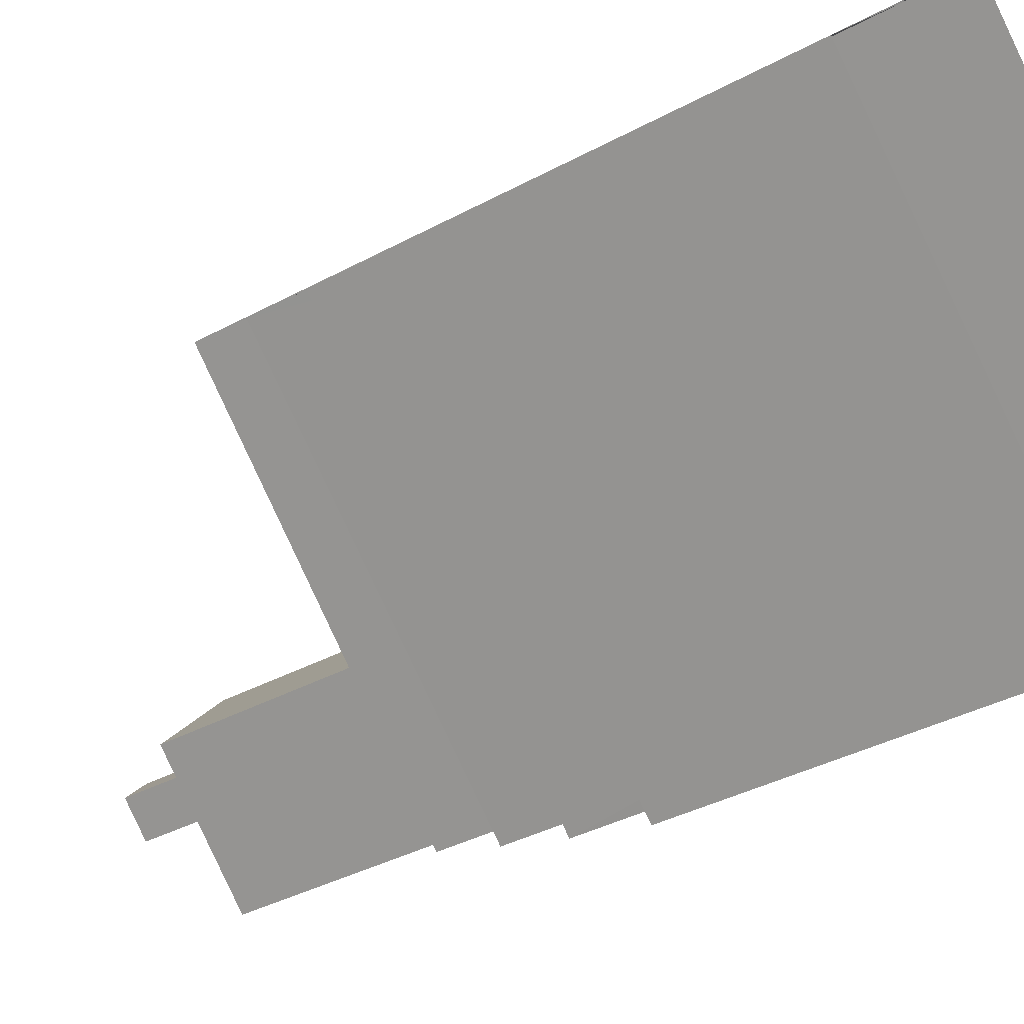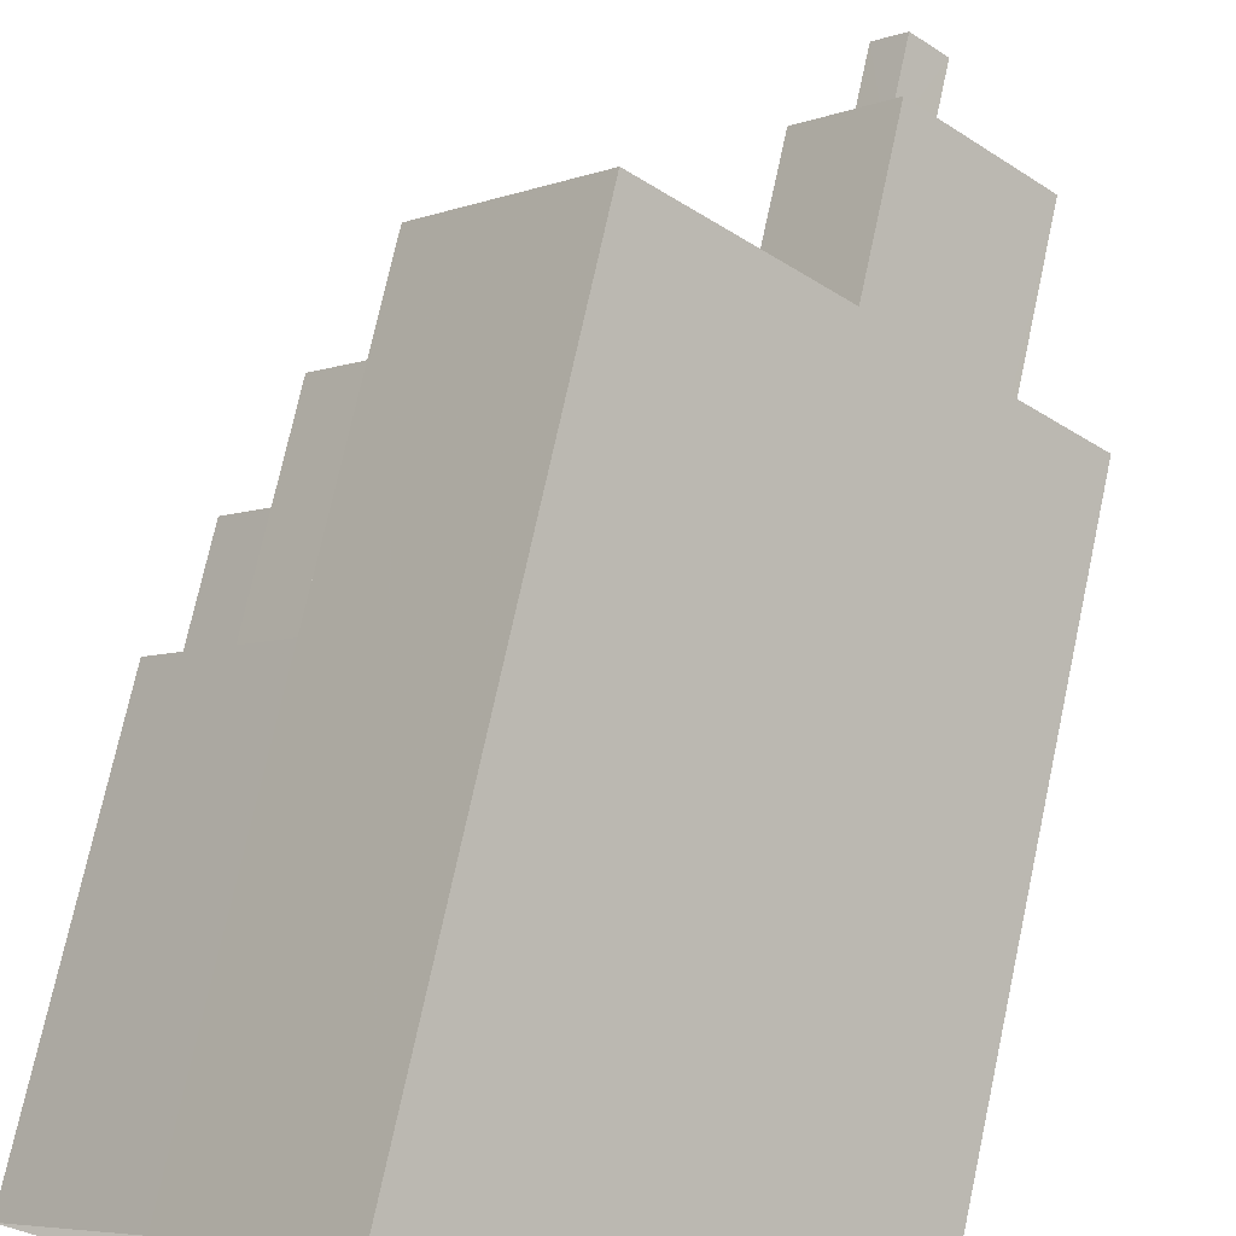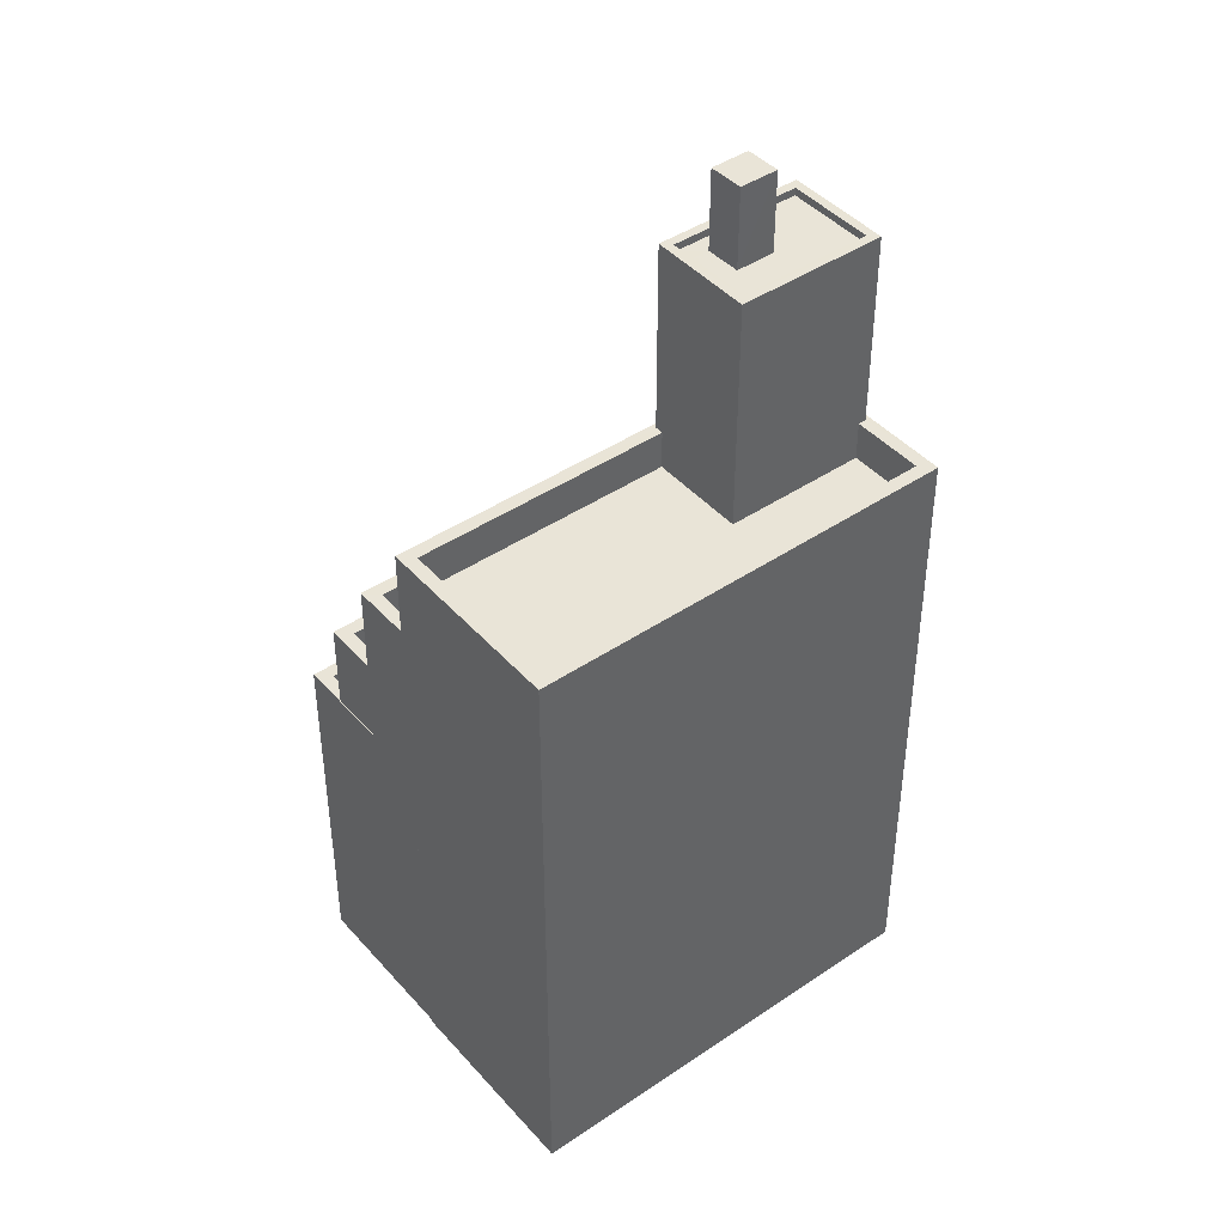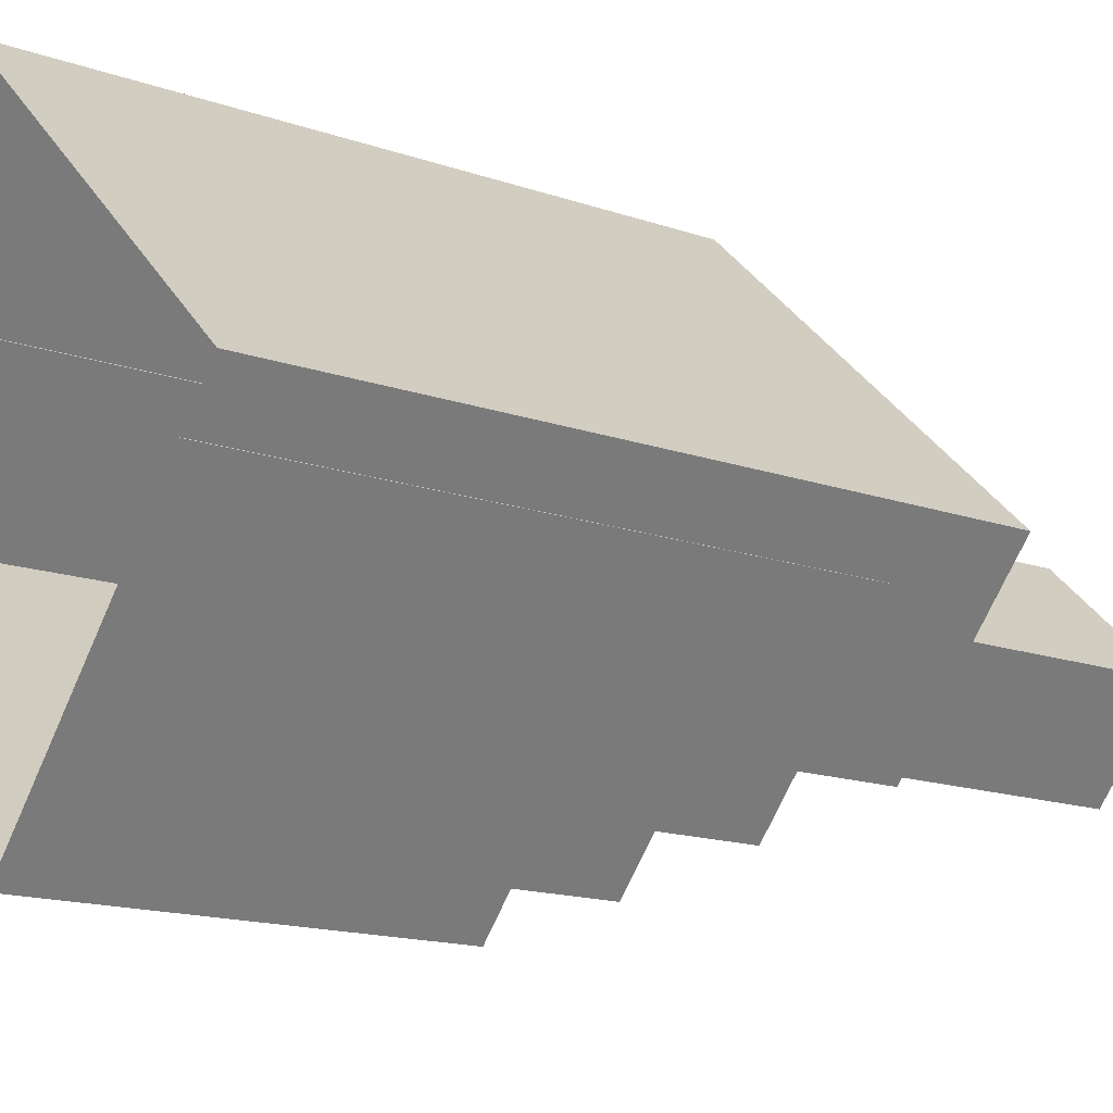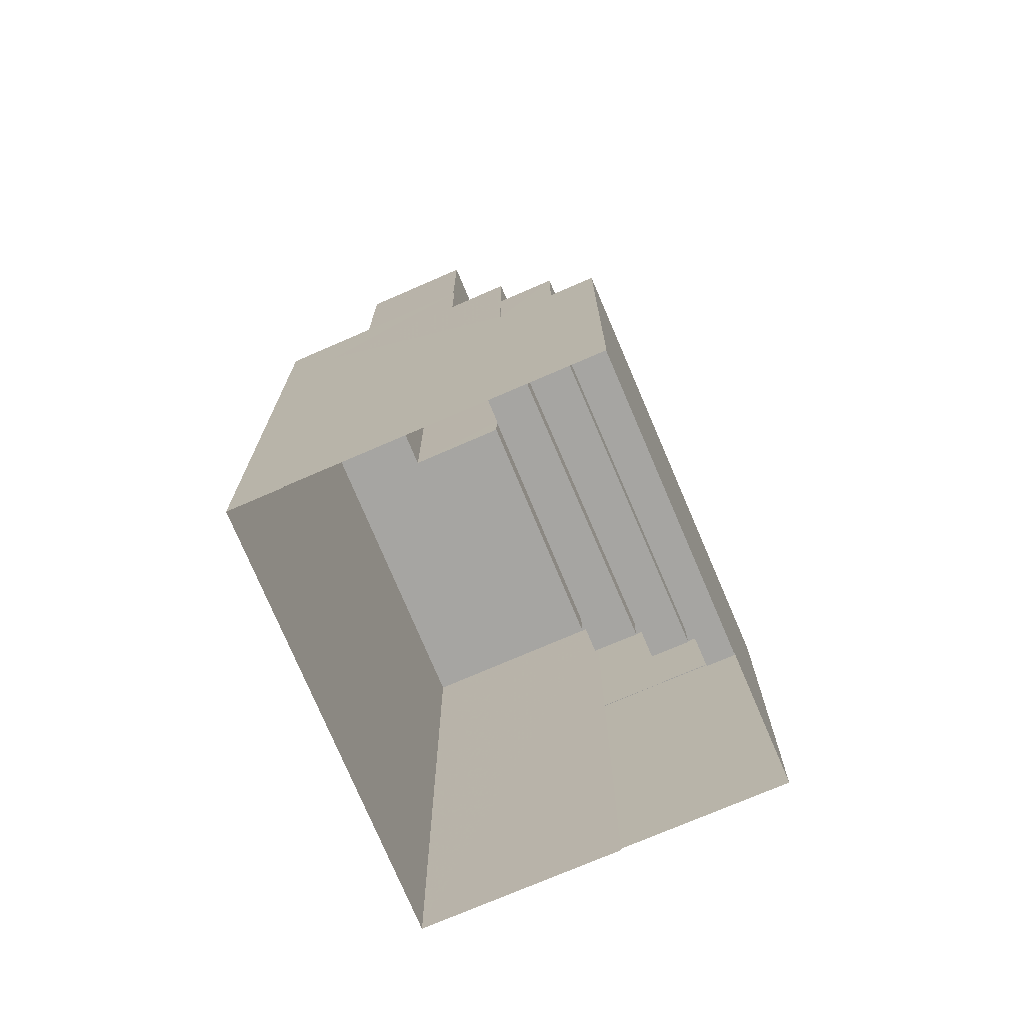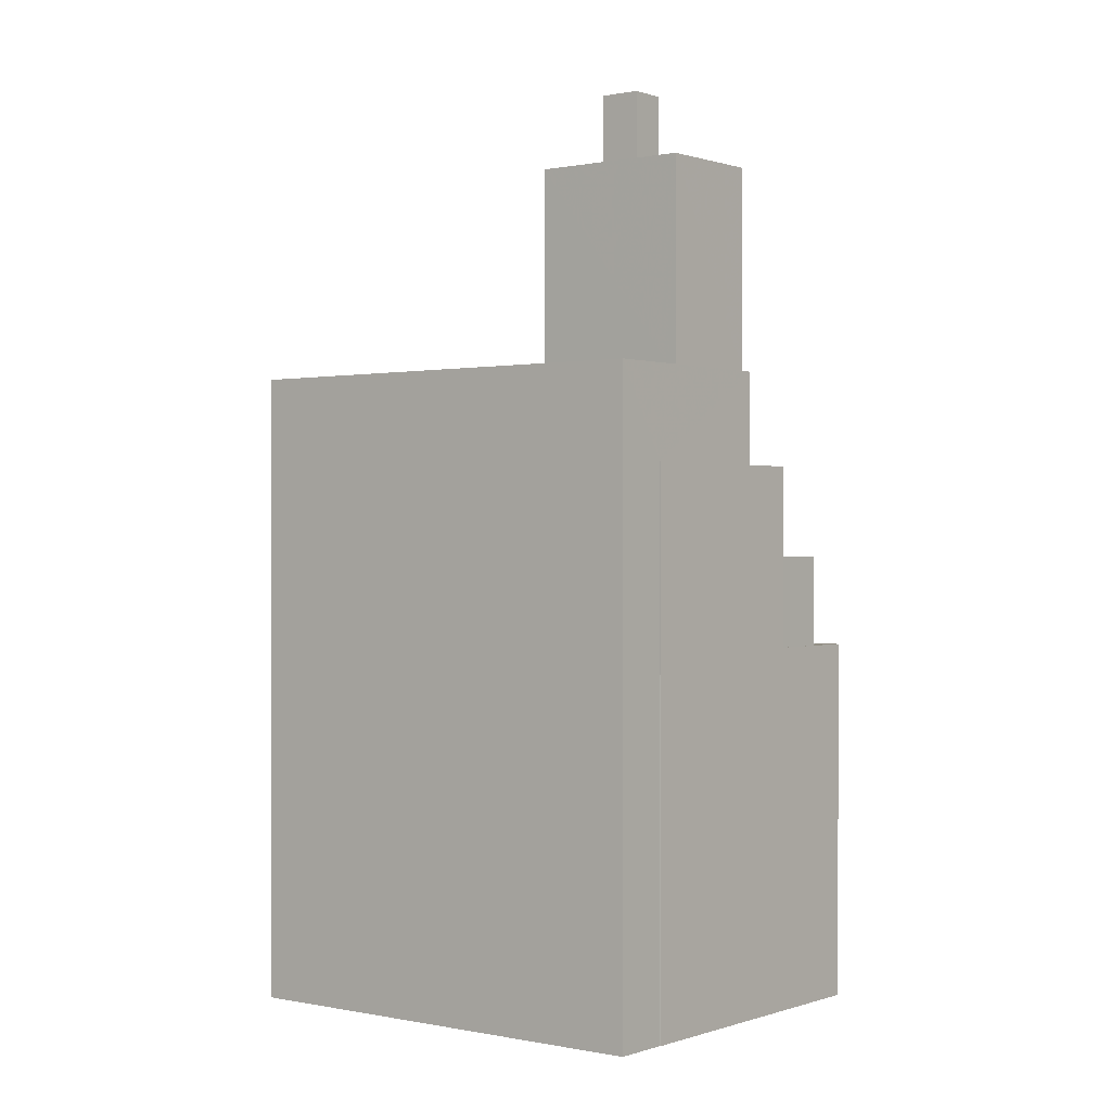
<metadata>
{"format":"obj","ext":"obj","renderer":"f3d","projection":"perspective","resolution":1024,"background":"white","views":[{"elev":-36.5,"azim":125.4,"up":"+Y"},{"elev":73.4,"azim":-167.8,"up":"+Y"},{"elev":42.9,"azim":-175.8,"up":"+Z"},{"elev":-15.1,"azim":-127.0,"up":"+Y"},{"elev":-73.7,"azim":-24.5,"up":"+Z"},{"elev":0.3,"azim":-99.2,"up":"+Z"}]}
</metadata>
<code>
v -5614 -3.719e+04 1.572
v -5615 -3.719e+04 1.573
v -5605 -3.718e+04 1.573
v -5600 -3.719e+04 1.572
v -5600 -3.719e+04 1.572
v -5614 -3.719e+04 1.572
v -5607 -3.72e+04 1.57
v -5596 -3.719e+04 1.571
v -5608 -3.719e+04 28.58
v -5607 -3.719e+04 28.58
v -5608 -3.719e+04 28.58
v -5611 -3.719e+04 28.58
v -5609 -3.719e+04 28.58
v -5611 -3.719e+04 28.58
v -5610 -3.719e+04 28.58
v -5613 -3.719e+04 28.58
v -5609 -3.719e+04 28.58
v -5609 -3.719e+04 28.58
v -5609 -3.719e+04 28.83
v -5609 -3.719e+04 28.83
v -5613 -3.719e+04 28.83
v -5613 -3.719e+04 28.83
v -5607 -3.719e+04 28.83
v -5611 -3.72e+04 28.83
v -5611 -3.719e+04 28.83
v -5607 -3.719e+04 28.83
v -5607 -3.719e+04 21.02
v -5601 -3.719e+04 21.02
v -5609 -3.719e+04 21.02
v -5613 -3.719e+04 21.02
v -5615 -3.719e+04 21.02
v -5605 -3.718e+04 21.02
v -5600 -3.719e+04 22.32
v -5605 -3.718e+04 22.32
v -5605 -3.718e+04 22.32
v -5613 -3.719e+04 22.32
v -5611 -3.72e+04 22.32
v -5611 -3.72e+04 22.32
v -5615 -3.719e+04 22.32
v -5601 -3.719e+04 22.32
v -5613 -3.719e+04 22.32
v -5615 -3.719e+04 22.32
v -5607 -3.719e+04 22.32
v -5607 -3.719e+04 22.32
v -5611 -3.72e+04 22.32
v -5608 -3.72e+04 12.13
v -5607 -3.72e+04 12.13
v -5597 -3.719e+04 12.13
v -5598 -3.719e+04 12.14
v -5607 -3.72e+04 13.43
v -5608 -3.72e+04 13.43
v -5609 -3.72e+04 13.43
v -5596 -3.719e+04 13.43
v -5607 -3.72e+04 13.43
v -5609 -3.72e+04 13.43
v -5599 -3.719e+04 13.44
v -5600 -3.719e+04 13.44
v -5600 -3.719e+04 13.44
v -5599 -3.719e+04 13.44
v -5597 -3.719e+04 13.44
v -5598 -3.719e+04 13.44
v -5597 -3.719e+04 13.43
v -5608 -3.72e+04 13.43
v -5609 -3.72e+04 15.1
v -5608 -3.72e+04 15.1
v -5598 -3.719e+04 15.1
v -5599 -3.719e+04 15.1
v -5609 -3.72e+04 16.4
v -5608 -3.72e+04 16.4
v -5609 -3.72e+04 16.4
v -5598 -3.719e+04 16.4
v -5599 -3.719e+04 16.4
v -5599 -3.719e+04 16.4
v -5608 -3.72e+04 16.4
v -5597 -3.719e+04 16.4
v -5609 -3.72e+04 19.34
v -5611 -3.72e+04 19.34
v -5614 -3.719e+04 19.34
v -5614 -3.719e+04 19.34
v -5599 -3.719e+04 19.34
v -5609 -3.72e+04 19.34
v -5599 -3.719e+04 19.34
v -5600 -3.719e+04 19.34
v -5601 -3.719e+04 19.34
v -5610 -3.72e+04 19.34
v -5610 -3.72e+04 18.04
v -5609 -3.72e+04 18.04
v -5599 -3.719e+04 18.04
v -5601 -3.719e+04 18.04
v -5609 -3.719e+04 31.28
v -5610 -3.719e+04 31.28
v -5609 -3.719e+04 31.28
v -5608 -3.719e+04 31.28
f 1 2 3
f 3 4 5
f 6 1 7
f 7 5 8
f 1 3 5
f 1 5 7
f 9 10 11
f 12 10 13
f 14 12 13
f 10 9 13
f 14 13 15
f 15 16 14
f 16 15 17
f 11 18 9
f 17 18 11
f 15 18 17
f 19 20 21
f 22 19 21
f 19 23 20
f 21 24 25
f 22 21 25
f 25 24 23
f 26 23 19
f 25 23 26
f 27 28 29
f 30 29 31
f 31 29 32
f 29 28 32
f 33 34 35
f 36 37 38
f 36 39 37
f 39 35 34
f 33 35 40
f 41 42 36
f 35 39 42
f 42 39 36
f 40 43 44
f 40 44 33
f 44 37 33
f 45 38 37
f 44 45 37
f 46 47 48
f 49 46 48
f 50 51 52
f 50 53 54
f 52 51 55
f 56 57 58
f 53 57 56
f 59 60 56
f 61 62 60
f 51 54 63
f 54 53 62
f 50 54 51
f 60 53 56
f 62 53 60
f 64 65 66
f 67 64 66
f 68 69 70
f 71 72 73
f 74 69 68
f 75 71 69
f 71 75 72
f 75 69 74
f 76 77 78
f 78 77 79
f 76 80 81
f 82 80 83
f 82 83 84
f 77 81 85
f 81 80 82
f 76 81 77
f 86 87 88
f 89 86 88
f 90 91 92
f 93 90 92
f 22 16 17
f 19 22 17
f 10 26 11
f 11 19 17
f 11 26 19
f 26 10 12
f 25 26 12
f 16 22 14
f 14 25 12
f 14 22 25
f 27 29 43
f 44 43 23
f 23 43 20
f 43 29 20
f 44 23 24
f 45 44 24
f 24 21 38
f 24 38 45
f 21 36 38
f 29 41 20
f 20 41 21
f 29 30 41
f 21 41 36
f 42 31 32
f 35 42 32
f 40 35 32
f 28 40 32
f 43 40 28
f 27 43 28
f 41 31 42
f 41 30 31
f 37 77 85
f 86 89 85
f 33 37 84
f 4 57 5
f 33 57 4
f 83 58 57
f 84 85 89
f 84 83 33
f 85 84 37
f 83 57 33
f 33 3 34
f 33 4 3
f 2 1 79
f 2 79 39
f 79 37 39
f 79 77 37
f 39 3 2
f 39 34 3
f 49 48 62
f 61 49 62
f 54 48 47
f 54 62 48
f 46 54 47
f 46 63 54
f 5 57 53
f 8 5 53
f 8 50 7
f 8 53 50
f 59 72 75
f 60 59 75
f 67 66 71
f 73 67 71
f 69 66 65
f 69 71 66
f 64 69 65
f 64 70 69
f 46 49 63
f 51 63 74
f 74 61 75
f 75 61 60
f 63 49 61
f 74 63 61
f 55 74 68
f 55 51 74
f 76 78 52
f 78 6 52
f 52 7 50
f 52 6 7
f 79 6 78
f 79 1 6
f 58 83 80
f 56 58 80
f 52 55 68
f 76 52 68
f 76 70 80
f 72 59 56
f 72 56 80
f 70 64 67
f 73 72 80
f 70 67 73
f 76 68 70
f 70 73 80
f 89 88 82
f 84 89 82
f 81 88 87
f 81 82 88
f 86 81 87
f 86 85 81
f 15 92 91
f 15 13 92
f 18 15 91
f 90 18 91
f 93 18 90
f 93 9 18
f 92 9 93
f 92 13 9

</code>
